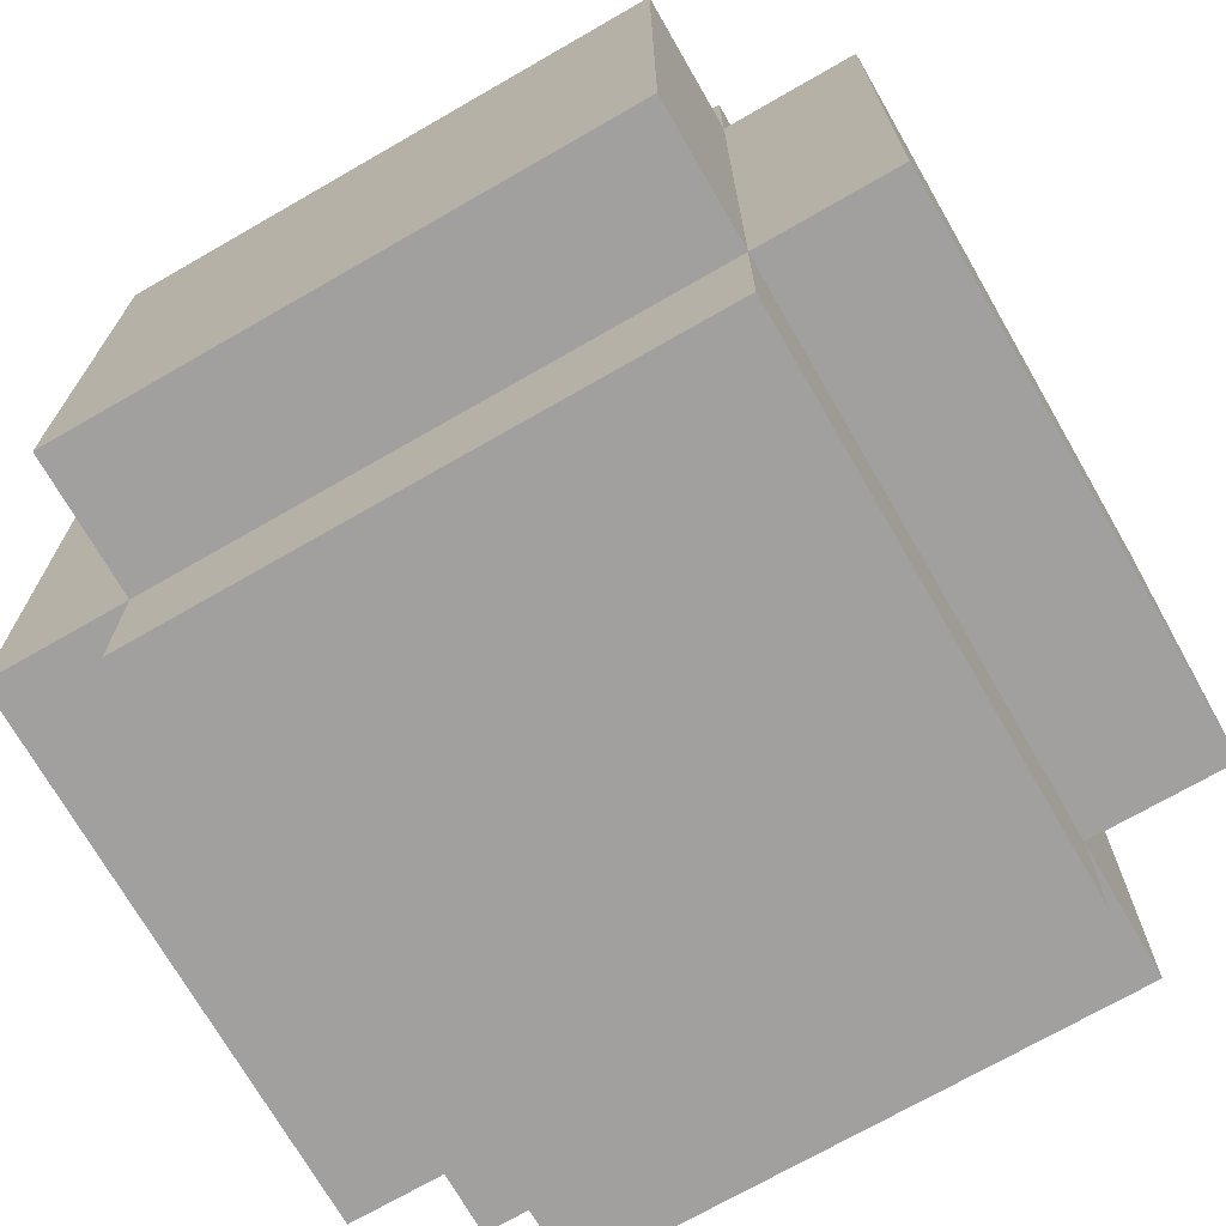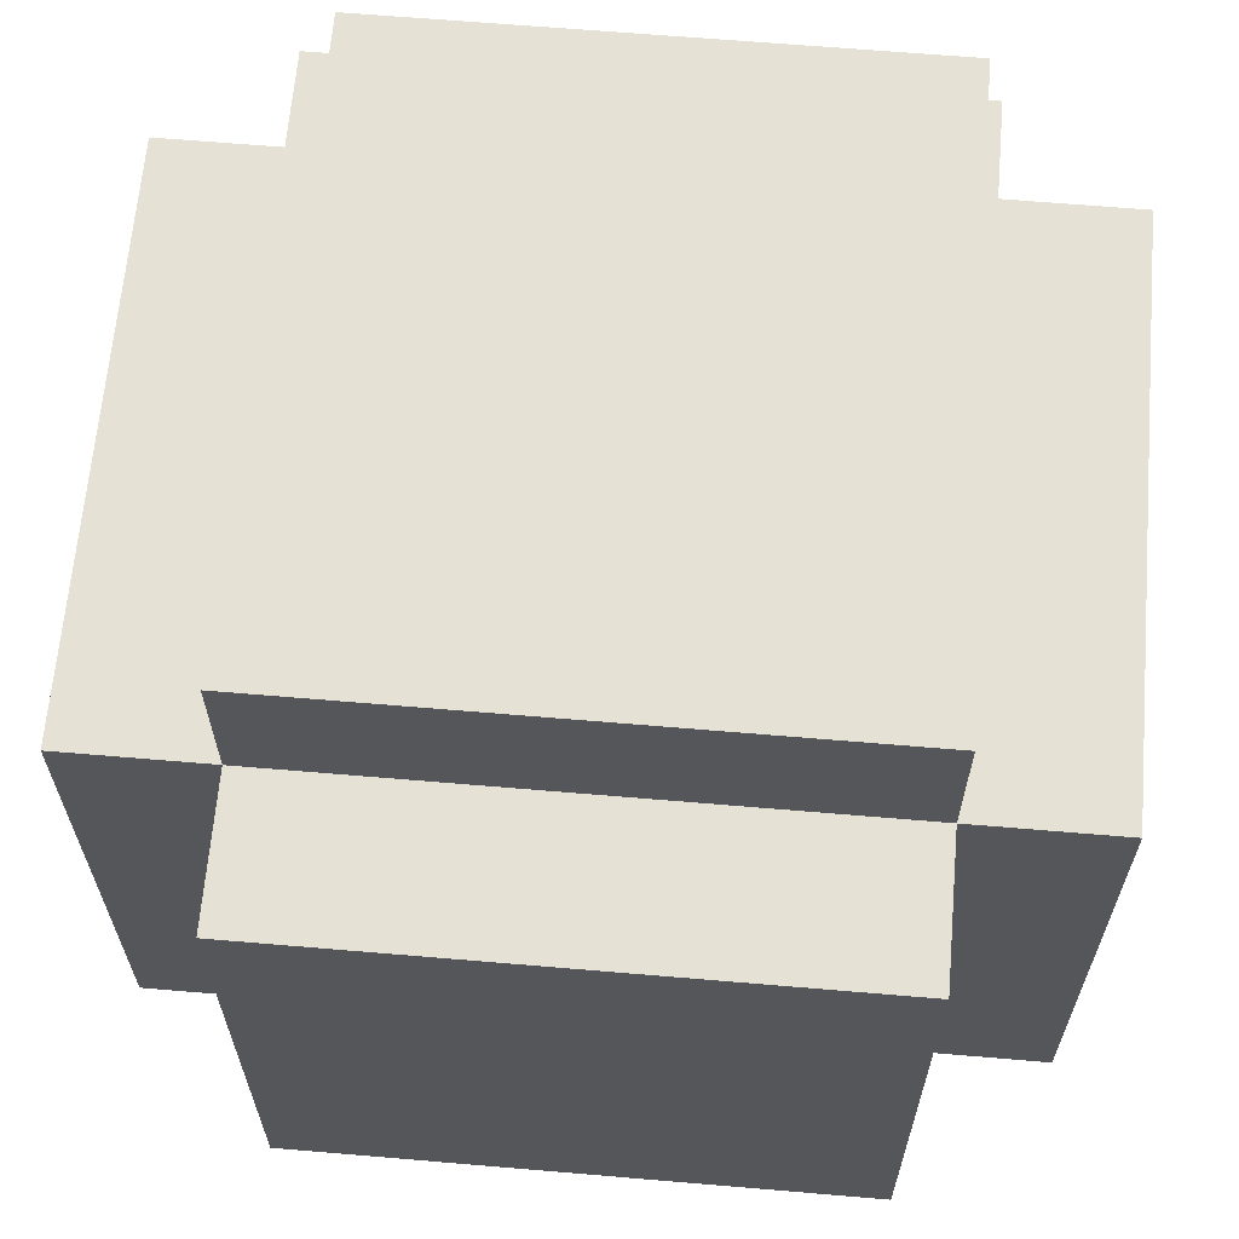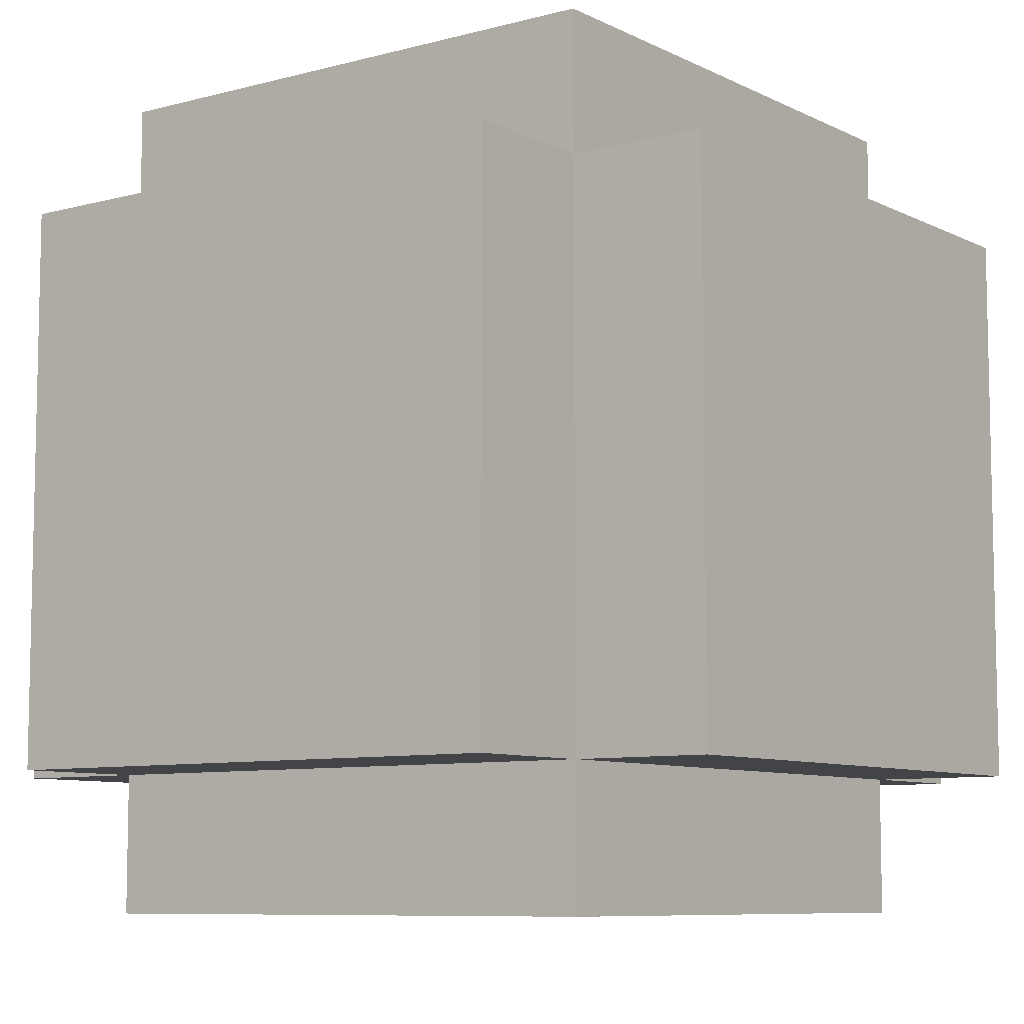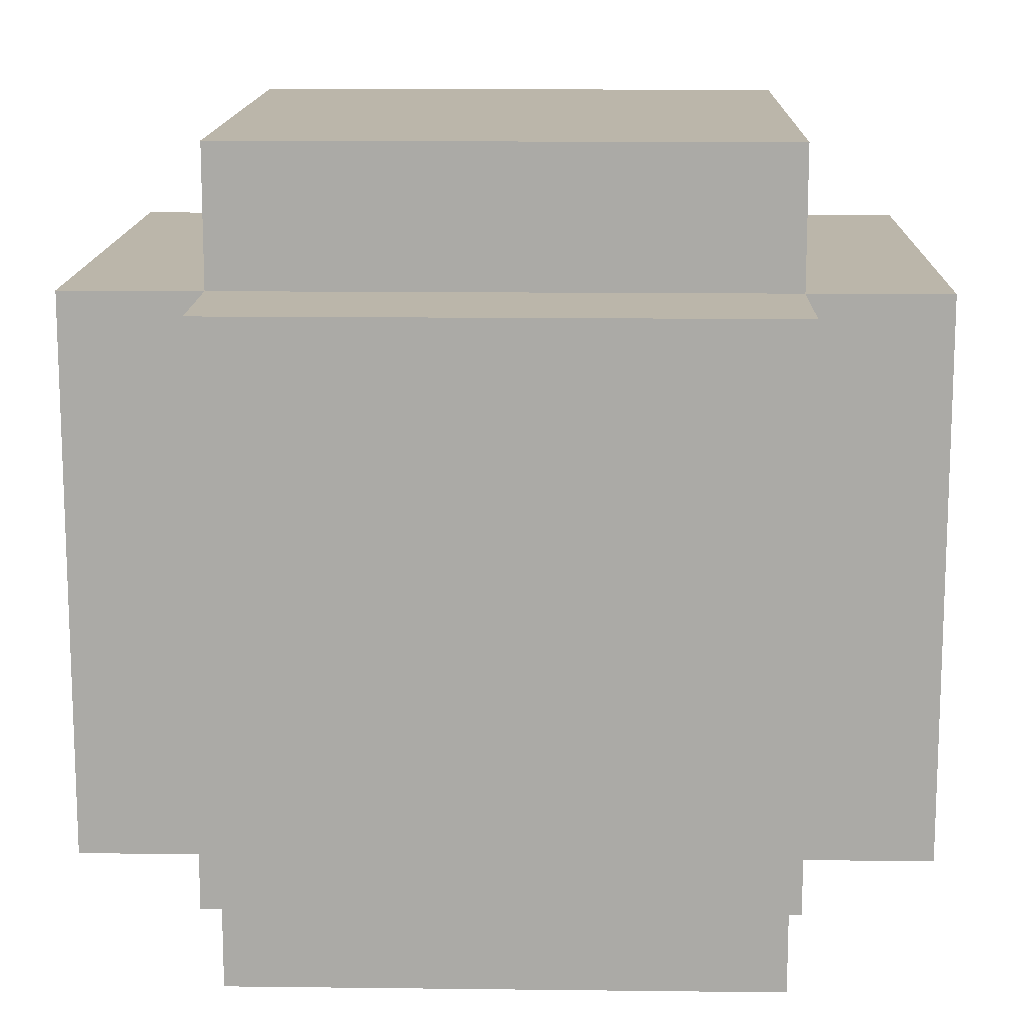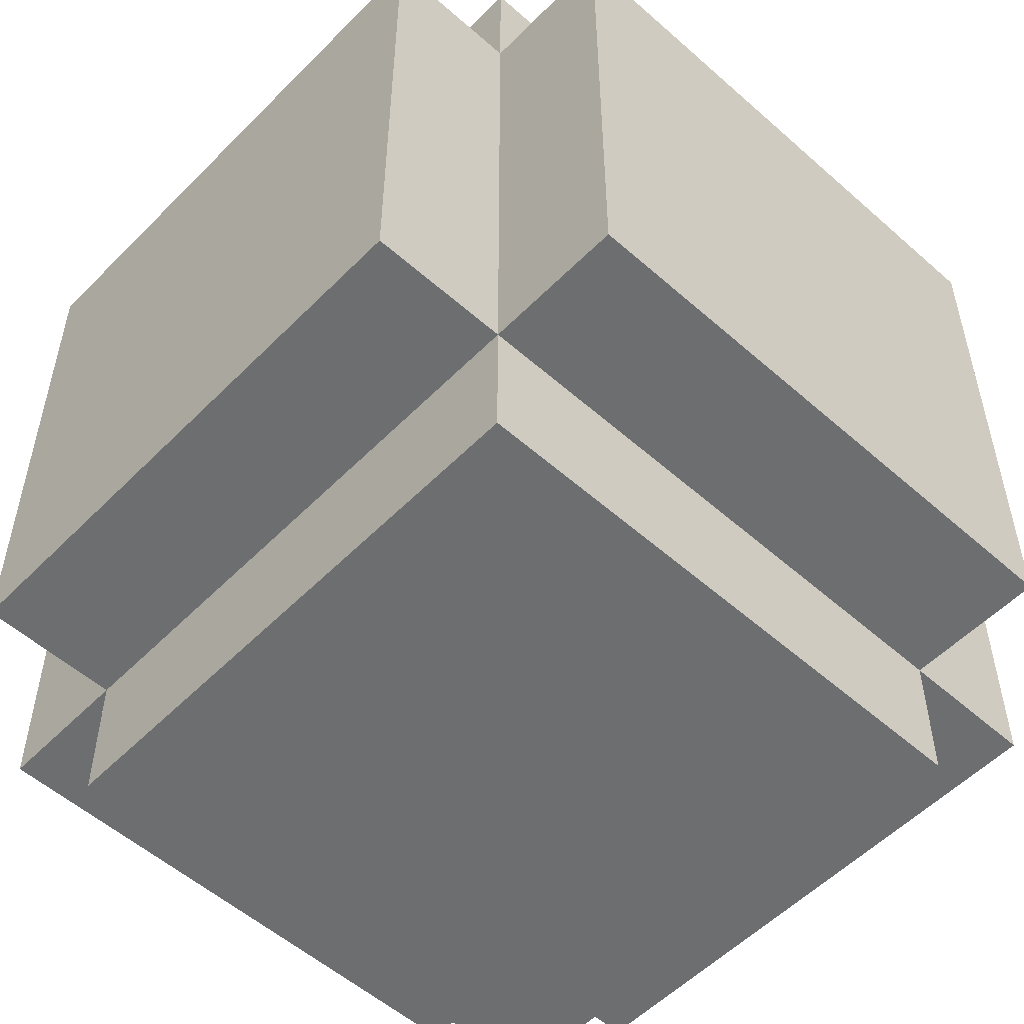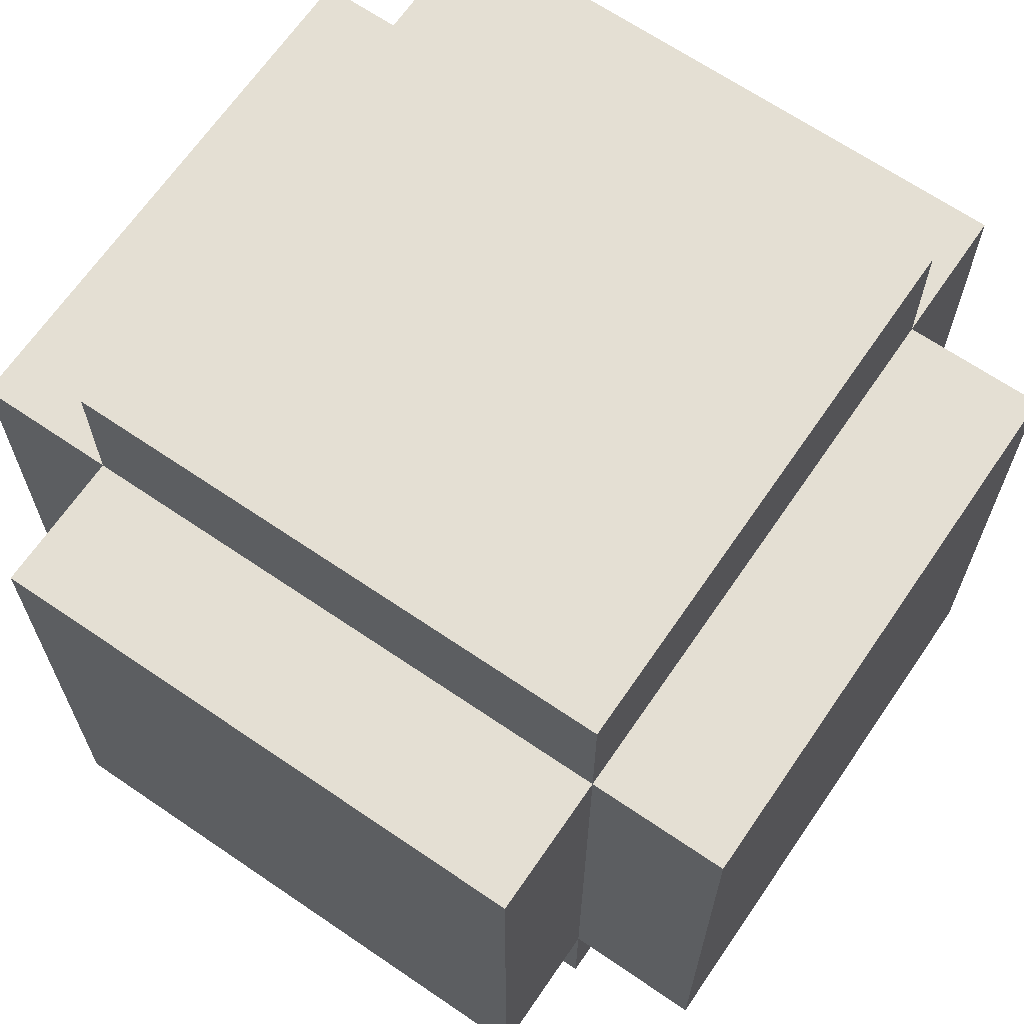
<metadata>
{"format":"obj","ext":"obj","renderer":"f3d","projection":"perspective","resolution":1024,"background":"white","views":[{"elev":-71.8,"azim":29.9,"up":"+Y"},{"elev":64.7,"azim":4.9,"up":"+Y"},{"elev":-8.1,"azim":126.7,"up":"+Z"},{"elev":13.9,"azim":-88.5,"up":"+Y"},{"elev":-54.2,"azim":46.8,"up":"+Z"},{"elev":66.6,"azim":-145.6,"up":"+Z"}]}
</metadata>
<code>
g fort_catapult_snaryad_mesh
v -0.05 -0.075 -0.05
v -0.05 -0.075 0.05
v 0.05 -0.075 0.05
v 0.05 -0.075 -0.05
v -0.05 0.075 -0.05
v -0.05 -0.075 -0.05
v 0.05 -0.075 -0.05
v 0.05 0.075 -0.05
v 0.05 0.075 -0.05
v 0.05 -0.075 -0.05
v 0.05 -0.075 0.05
v 0.05 0.075 0.05
v 0.05 0.075 0.05
v 0.05 -0.075 0.05
v -0.05 -0.075 0.05
v -0.05 0.075 0.05
v -0.05 0.075 0.05
v -0.05 -0.075 0.05
v -0.05 -0.075 -0.05
v -0.05 0.075 -0.05
v -0.05 0.075 -0.05
v 0.05 0.075 -0.05
v 0.05 0.075 0.05
v -0.05 0.075 0.05
v -0.075 0.05 -0.05
v -0.075 0.05 0.05
v -0.075 -0.05 0.05
v -0.075 -0.05 -0.05
v 0.075 0.05 -0.05
v -0.075 0.05 -0.05
v -0.075 -0.05 -0.05
v 0.075 -0.05 -0.05
v 0.075 -0.05 -0.05
v -0.075 -0.05 -0.05
v -0.075 -0.05 0.05
v 0.075 -0.05 0.05
v 0.075 -0.05 0.05
v -0.075 -0.05 0.05
v -0.075 0.05 0.05
v 0.075 0.05 0.05
v 0.075 0.05 0.05
v -0.075 0.05 0.05
v -0.075 0.05 -0.05
v 0.075 0.05 -0.05
v 0.075 0.05 -0.05
v 0.075 -0.05 -0.05
v 0.075 -0.05 0.05
v 0.075 0.05 0.05
v 0.05 0.05 -0.075
v -0.05 0.05 -0.075
v -0.05 -0.05 -0.075
v 0.05 -0.05 -0.075
v 0.05 0.05 0.075
v 0.05 0.05 -0.075
v 0.05 -0.05 -0.075
v 0.05 -0.05 0.075
v 0.05 -0.05 0.075
v 0.05 -0.05 -0.075
v -0.05 -0.05 -0.075
v -0.05 -0.05 0.075
v -0.05 -0.05 0.075
v -0.05 -0.05 -0.075
v -0.05 0.05 -0.075
v -0.05 0.05 0.075
v -0.05 0.05 0.075
v -0.05 0.05 -0.075
v 0.05 0.05 -0.075
v 0.05 0.05 0.075
v 0.05 0.05 0.075
v 0.05 -0.05 0.075
v -0.05 -0.05 0.075
v -0.05 0.05 0.075
g fort_catapult_snaryad_mesh_0
f 3 2 1
f 4 3 1
f 7 6 5
f 8 7 5
f 11 10 9
f 12 11 9
f 15 14 13
f 16 15 13
f 19 18 17
f 20 19 17
f 23 22 21
f 24 23 21
f 27 26 25
f 28 27 25
f 31 30 29
f 32 31 29
f 35 34 33
f 36 35 33
f 39 38 37
f 40 39 37
f 43 42 41
f 44 43 41
f 47 46 45
f 48 47 45
f 51 50 49
f 52 51 49
f 55 54 53
f 56 55 53
f 59 58 57
f 60 59 57
f 63 62 61
f 64 63 61
f 67 66 65
f 68 67 65
f 71 70 69
f 72 71 69

</code>
